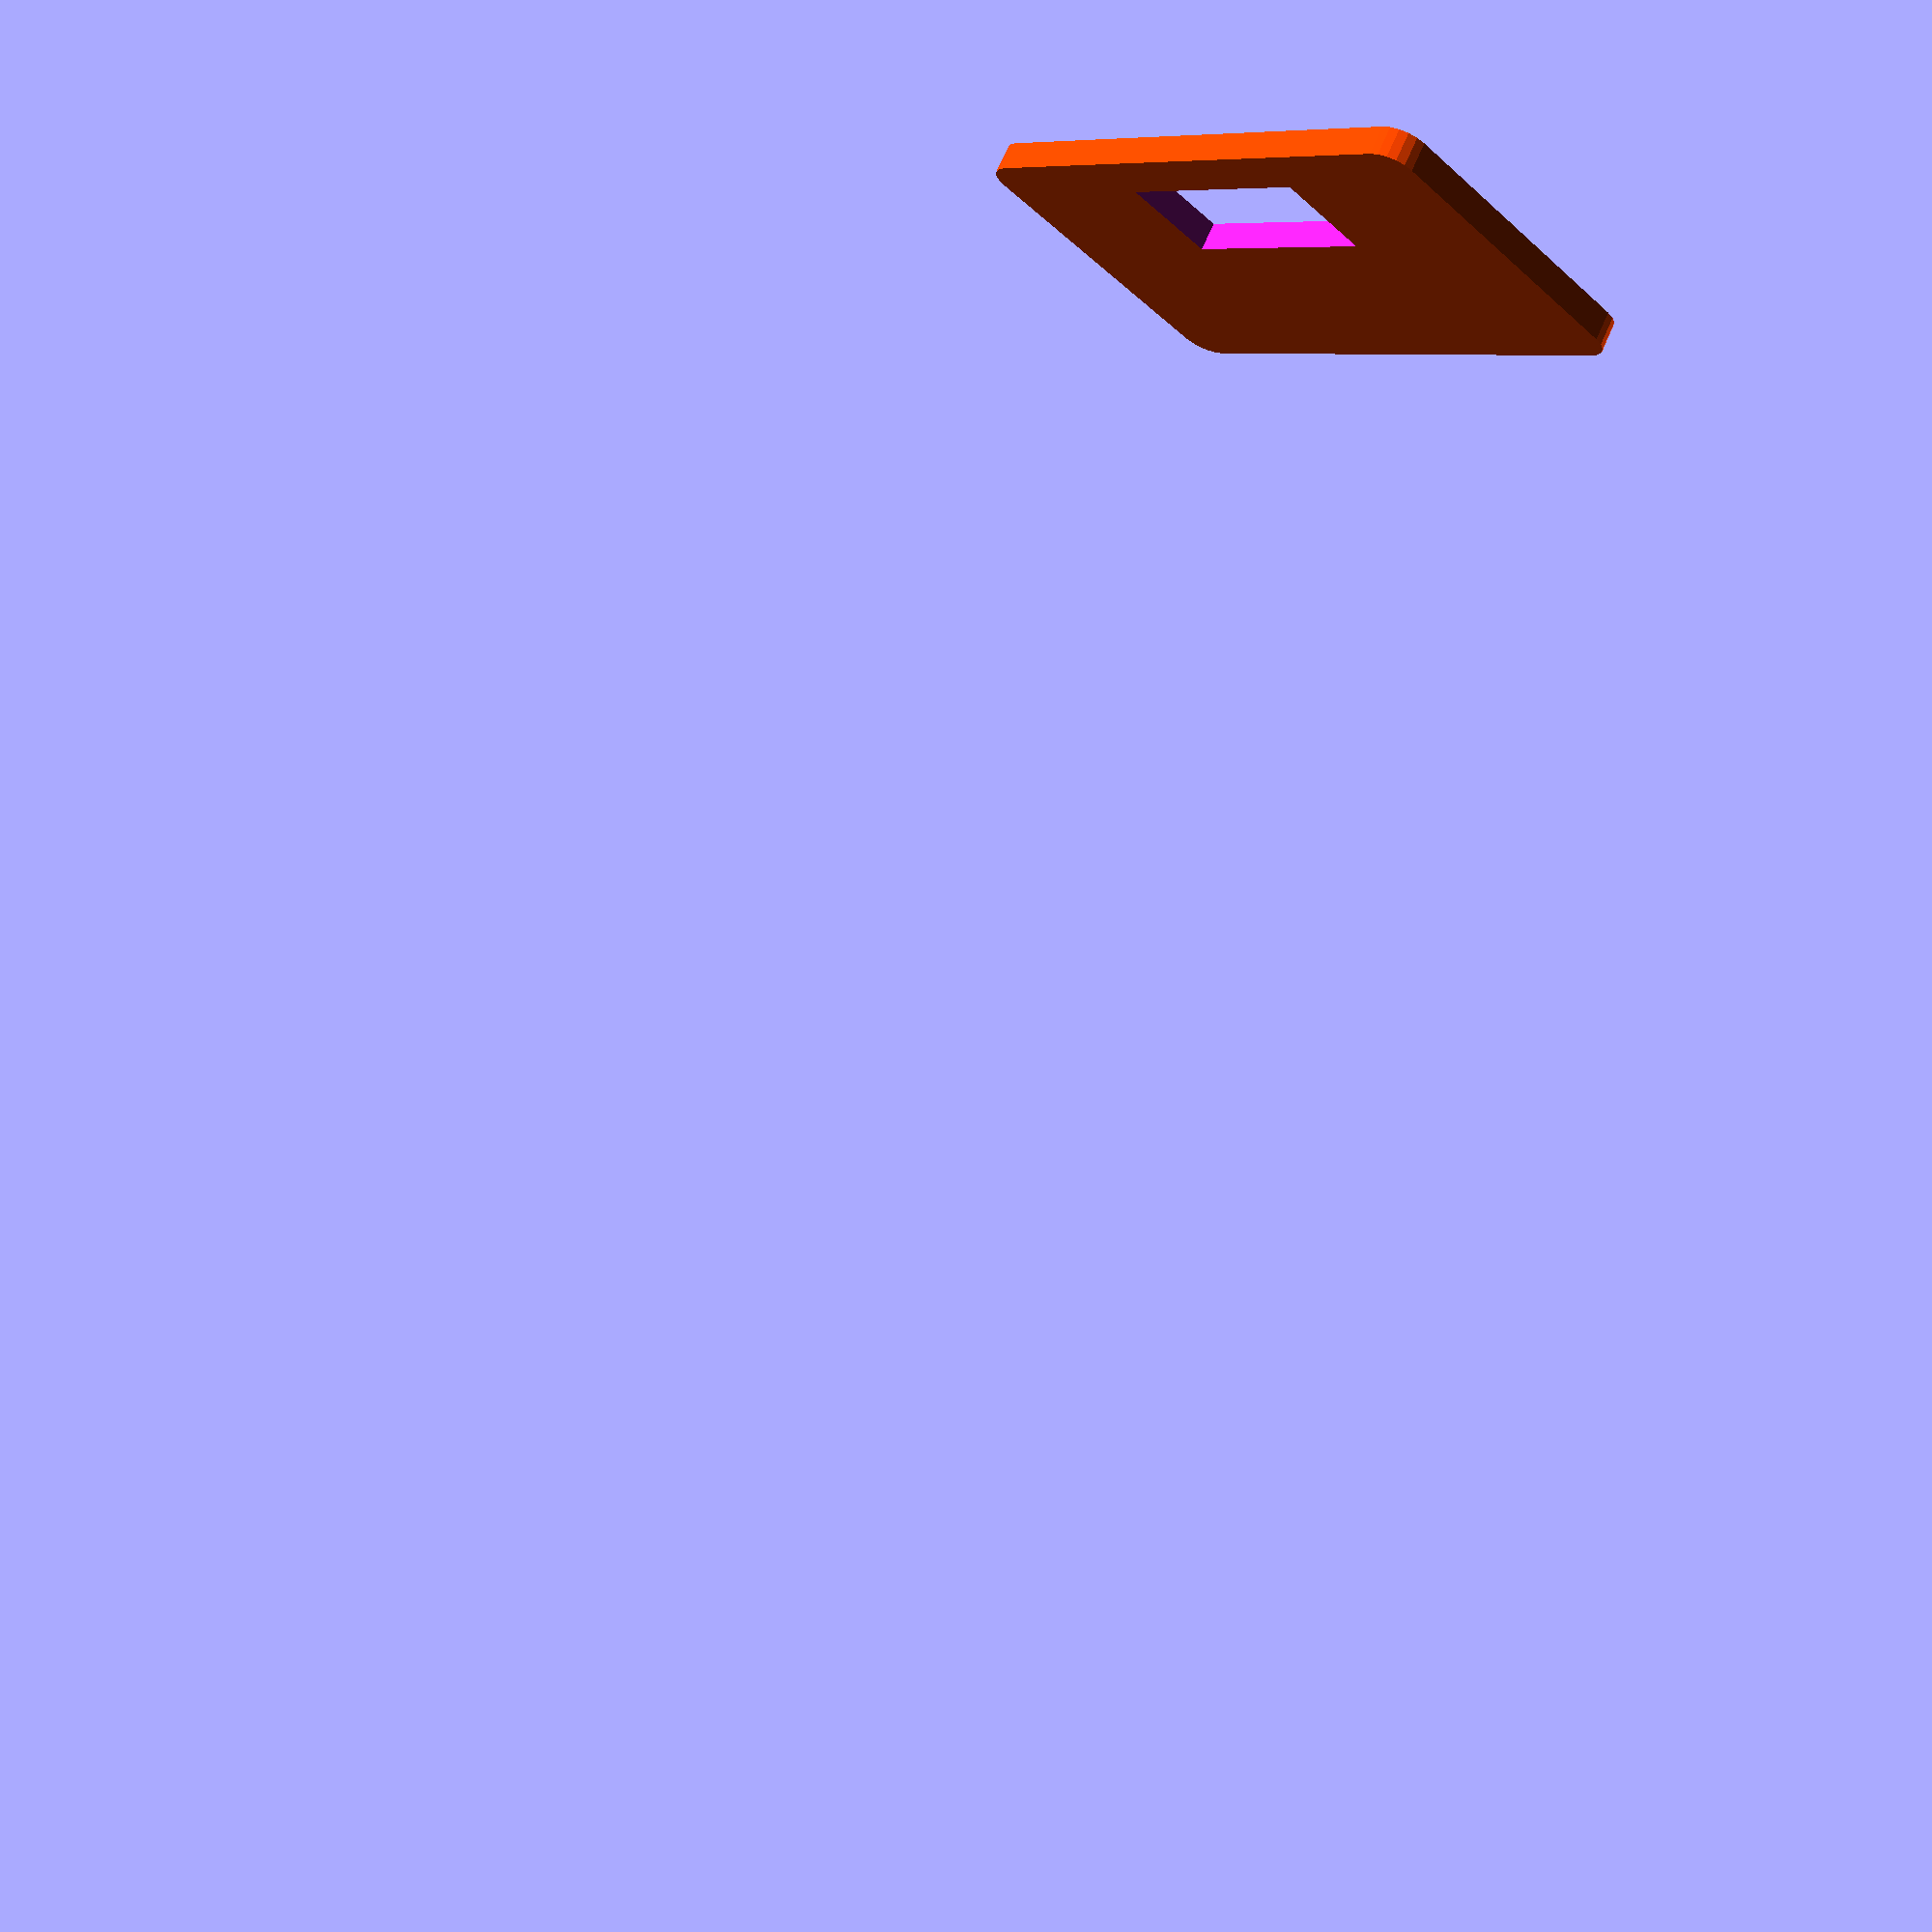
<openscad>

/*//////////////////////////////////////////////////////////////////
              -    FB Aka Heartman/Hearty 2016     -                   
              -   http://heartygfx.blogspot.com    -                  
              -       OpenScad Parametric Box      -                     
              -         CC BY-NC 3.0 License       -                      
////////////////////////////////////////////////////////////////////                                                                                                             
12/02/2016 - Fixed minor bug 
28/02/2016 - Added holes ventilation option                    
09/03/2016 - Added PCB feet support, fixed the shell artefact on export mode. 

*/////////////////////////// - Info - //////////////////////////////

// All coordinates are starting as integrated circuit pins.
// From the top view :

//   CoordD           <---       CoordC
//                                 ^
//                                 ^
//                                 ^
//   CoordA           --->       CoordB


////////////////////////////////////////////////////////////////////


////////// - Paramètres de la boite - Box parameters - /////////////

/* [PCB_Feet--TheBoard_Will_NotBeExported) ] */
//All dimensions are from the center foot axis
// - Coin bas gauche - Low left corner X position
PCBPosX         = 0;
// - Coin bas gauche - Low left corner Y position
PCBPosY         = 0;
// - Longueur PCB - PCB Length
PCBLength       = 35*2.54;
// - Largeur PCB - PCB Width
PCBWidth        = 11*2.54;
// - Heuteur pied - Feet height
FootHeight      = 5;
// - Diamètre pied - Foot diameter
FootDia         = 7;
// - Diamètre trou - Hole diameter
FootHole        = 1.8;
// - 3-foot mode, one foot width-asymmetric, 0 for normal 4-foot mode
Foot3Width = 6*2.54;

// those clearances should be larger than
// the PCB edge to hole centers distances
FootClrX = 7; // foot center to panel clearance
FootClrY = 6; // foot center to shell wall clearance

// - Epaisseur - Wall thickness  
Thick           = 2;//[2:5]  


/* [Box dimensions] */
// - Longueur - Length  
  Length        = PCBLength+2*(2*Thick+FootClrX);
// - Largeur - Width
  Width         = PCBWidth+2*(Thick+FootClrY);
// - Hauteur - Height  
  Height        = 28;
  
/* [Box options] */
// Pieds PCB - PCB feet (x4) 
  PCBFeet       = 1;// [0:No, 1:Yes]
// - Decorations to ventilation holes
  Vent          = 0;// [0:No, 1:Yes]
// - Decoration-Holes width (in mm)
  Vent_width    = 1.5;   
// - Text you want
  txt           = "12*";
// - Font size  
  TxtSize       = 5;                 
// - Font  
  Police        ="Arial Black"; 
// - Diamètre Coin arrondi - Filet diameter  
  Filet         = 2;//[0.1:12] 
// - lissage de l'arrondi - Filet smoothness  
  Resolution    = 20;//[1:100] 
// - Tolérance - Tolerance (Panel/rails gap)
  m             = 0.3;
// mounting legs clearance
  MountClearance = 0.1;
  // clearance between Top and Bottom shell
  ShellClearance = 0.1;


// mounting hole diameters
MountOuterHole = 2.5;
MountInnerHole = 1.8;


/* [STL element to export] */
//Coque haut - Top shell
  TShell        = 0;// [0:No, 1:Yes]
//Coque bas- Bottom shell
  BShell        = 0;// [0:No, 1:Yes]
//Panneau arrière - Back panel  
  BPanel        = 0;// [0:No, 1:Yes]
//Panneau avant - Front panel
  FPanel        = 1;// [0:No, 1:Yes]
//Texte façade - Front text
  Text          = 1;// [0:No, 1:Yes]


  
/* [Hidden] */
// - Couleur coque - Shell color  
Couleur1        = "Orange";       
// - Couleur panneaux - Panels color    
Couleur2        = "OrangeRed";    
// Thick X 2 - making decorations thicker if it is a vent to make sure they go through shell
Dec_Thick       = Vent ? Thick*2 : Thick; 
// - Depth decoration
Dec_size        = Vent ? Thick*2 : 0.8;

//////////////////// Oversize PCB limitation -Actually disabled - ////////////////////
//PCBL= PCBLength+PCBPosX>Length-(Thick*2+7) ? Length-(Thick*3+20+PCBPosX) : PCBLength;
//PCBW= PCBWidth+PCBPosY>Width-(Thick*2+10) ? Width-(Thick*2+12+PCBPosY) : PCBWidth;
PCBL=PCBLength;
PCBW=PCBWidth;
//echo (" PCBWidth = ",PCBW);



/////////// - Boitier générique bord arrondis - Generic Fileted box - //////////

module RoundBox($a=Length, $b=Width, $c=Height){// Cube bords arrondis
                    $fn=Resolution;            
                    translate([0,Filet,Filet]){  
                    minkowski (){                                              
                        cube ([$a-(Length/2),$b-(2*Filet),$c-(2*Filet)], center = false);
                        rotate([0,90,0]){    
                        cylinder(r=Filet,h=Length/2, center = false);
                            } 
                        }
                    }
                }// End of RoundBox Module

      
////////////////////////////////// - Module Coque/Shell - //////////////////////////////////         

module Coque(top=0){//Coque - Shell  
    Thick = Thick*2;  
    difference(){    
        difference(){//sides decoration
            union(){    
                     difference() {//soustraction de la forme centrale - Substraction Fileted box
                      
                        difference(){//soustraction cube median - Median cube slicer
                            union() {//union               
                            difference(){//Coque    
                                RoundBox();
                                translate([Thick/2,Thick/2,Thick/2]){     
                                        RoundBox($a=Length-Thick, $b=Width-Thick, $c=Height-Thick);
                                        }
                                        }//Fin diff Coque                            
                                difference(){//largeur Rails        
                                     translate([Thick+m,Thick/2,Thick/2]){// Rails
                                          RoundBox($a=Length-((2*Thick)+(2*m)), $b=Width-Thick, $c=Height-(Thick*2));
                                                          }//fin Rails
                                     translate([((Thick+m/2)*1.55),Thick/2,Thick/2+0.1]){ // +0.1 added to avoid the artefact
                                          RoundBox($a=Length-((Thick*3)+2*m), $b=Width-Thick, $c=Height-Thick);
                                                    }           
                                                }//Fin largeur Rails
                                    }//Fin union                                   
                               translate([-Thick,-Thick,Height/2]){// Cube à soustraire
                                    cube ([Length+100, Width+100, Height], center=false);
                                            }                                            
                                      }//fin soustraction cube median - End Median cube slicer
                               translate([-Thick/2,Thick,Thick]){// Forme de soustraction centrale 
                                    RoundBox($a=Length+Thick, $b=Width-Thick*2, $c=Height-Thick);       
                                    }                          
                                }                                          

                if(top < 0.5)
                for(i = [0:1])
                difference(){// Fixation box legs
                    union(){
                        translate([i*(Length-6*Thick-10)+3*Thick+5,Thick,Height/2]){
                            rotate([90,0,0]){
                                    $fn=6;
                                    cylinder(d=16,Thick/2);
                                    }   
                            }
                            
                       translate([i*(Length-6*Thick-10)+3*Thick+5,Width-Thick,Height/2]){
                            rotate([-90,0,0]){
                                    $fn=6;
                                    cylinder(d=16,Thick/2);
                                    }   
                            }

                        }
                            // angular cut 45 deg
                            translate([4,Thick+Filet,Height/2-57]){   
                             rotate([45,0,0]){
                                   cube([Length,40,40]);    
                                  }
                           }
                            // angular cut 45 deg
                            translate([4,Width-(Thick+Filet),Height/2-57]){   
                             rotate([45,0,0]){
                                   cube([Length,40,40]);    
                                  }
                           }
                           // clearance cut
                           translate([0,-(Thick*1.5-MountClearance),Height/2]){
                                cube([Length,Thick*2,10]);
                           }
                           // clearance cut
                           translate([0,Width-Thick*2+(Thick*1.5-MountClearance),Height/2]){
                               rotate([0,0,0])
                                cube([Length,Thick*2,10]);
                           }
                    } //Fin fixation box legs
            }

        union(){// outbox sides decorations
            //if(Thick==1){Thick=2;
            for(i=[0:Thick:Length/4]){

                // Ventilation holes part code submitted by Ettie - Thanks ;) 
                    translate([10+i,-Dec_Thick+Dec_size,1]){
                    cube([Vent_width,Dec_Thick,Height/4]);
                    }
                    translate([(Length-10) - i,-Dec_Thick+Dec_size,1]){
                    cube([Vent_width,Dec_Thick,Height/4]);
                    }
                    translate([(Length-10) - i,Width-Dec_size,1]){
                    cube([Vent_width,Dec_Thick,Height/4]);
                    }
                    translate([10+i,Width-Dec_size,1]){
                    cube([Vent_width,Dec_Thick,Height/4]);
                    }
  
                
                    }// fin de for
               // }
                }//fin union decoration
            }//fin difference decoration

            if(top < 0.5)
            for(i = [0:1])
            union(){ //sides inner holes
                $fn=20;
                translate([i*(Length - 6*Thick-10) + 3*Thick+5,20,Height/2+4]){
                    rotate([90,0,0]){
                    cylinder(d=MountInnerHole,20);
                    }
                }
                translate([i*(Length - 6*Thick-10) + 3*Thick+5,Width-20,Height/2+4]){
                    rotate([-90,0,0]){
                    cylinder(d=MountInnerHole,20);
                    }
                }
            }
            if(top > 0.5)
            for(i = [0:1])
            union() // sides outer holes
            {
                $fn=20;
                translate([i*(Length - 6*Thick-10) + 3*Thick+5,5,Height/2-4+ShellClearance]){
                    rotate([90,0,0]){
                    cylinder(d=MountOuterHole,20);
                    }
                }
                translate([i*(Length - 6*Thick-10) + 3*Thick+5,Width+5,Height/2-4+ShellClearance]){
                    rotate([90,0,0]){
                    cylinder(d=MountOuterHole,20);
                    }
                }
            }//fin de sides holes

        }//fin de difference holes
}// fin coque 

////////////////////////////// - Experiment - ///////////////////////////////////////////


///////////////////////////////// - Module Front/Back Panels - //////////////////////////
                            
module Panels(){//Panels
    color(Couleur2){
        translate([Thick+m,m/2,m/2]){
             difference(){
                  translate([0,Thick,Thick]){ 
                     RoundBox(Length,Width-((Thick*2)+m),Height-((Thick*2)+m));}
                  translate([Thick,-5,0]){
                     cube([Length,Width+10,Height]);}
                     }
                }
         }
}


/////////////////////// - Foot with base filet - /////////////////////////////
module foot(FootDia,FootHole,FootHeight){
    Filet=2;
    color("Orange")   
    translate([0,0,Filet-1.5])
    difference(){
    
    difference(){
            //translate ([0,0,-Thick]){
                cylinder(d=FootDia+Filet,FootHeight-Thick, $fn=100);
                        //}
                    rotate_extrude($fn=100){
                            translate([(FootDia+Filet*2)/2,Filet,0]){
                                    minkowski(){
                                            square(10);
                                            circle(Filet, $fn=100);
                                        }
                                 }
                           }
                   }
            cylinder(d=FootHole,FootHeight+1, $fn=100);
               }          
}// Fin module foot
  
module Feet(){     
//////////////////// - PCB only visible in the preview mode - /////////////////////    
    translate([2*Thick+2,Thick+5,FootHeight+(Thick/2)-0.5]){
    
    %square ([PCBL+10,PCBW+10]);
       translate([PCBL/2,PCBW/2,0.5]){ 
        color("Olive")
        %text("PCB", halign="center", valign="center", font="Arial black");
       }
    } // Fin PCB 
  
    
////////////////////////////// - 4 Feet - //////////////////////////////////////////     
    translate([2*Thick+FootClrX,Thick+FootClrY,Thick/2]){
        foot(FootDia,FootHole,FootHeight);
    }
    translate([2*Thick+FootClrX,(Thick)+PCBW+FootClrY,Thick/2]){
        foot(FootDia,FootHole,FootHeight);
    }   

    if(Foot3Width < 0.001)
    {
        // 4-foot mode
    translate([(2*Thick)+PCBL+FootClrX,(Thick)+PCBW+FootClrY,Thick/2]){
        foot(FootDia,FootHole,FootHeight);
        }        
    translate([(2*Thick)+PCBL+FootClrX,Thick+FootClrY,Thick/2]){
        foot(FootDia,FootHole,FootHeight);
        }
    }
    else
    {
        // 3-foot mode
    translate([(2*Thick)+PCBL+FootClrX,(Thick)+Foot3Width+FootClrY,Thick/2]){
        foot(FootDia,FootHole,FootHeight);
        }        
    }
} // Fin du module Feet
 

///////////////////////////////////// - Main - ///////////////////////////////////////

if(BPanel==1)
//Back Panel
translate ([-m/2,0,0]){
  difference()
  {
    Panels();
    // cut off opening for micro USB connector
    translate([Thick*1.5,Width/2,21])
       cube([Thick+1,11,6],center=true);
  }
}

if(FPanel==1)
{
//Front Panel
rotate([0,0,180]){
    translate([-Length-m/2,-Width,0]){
     difference()
     {
       Panels();
       // cut off opening for USB connector
       translate([Thick*1.5,Width/2,9])
         cube([Thick+1,15,7],center=true);
     }
       }
   }

if(Text==1)
// Front text
color(Couleur1){     
     translate([Length-(Thick),Width/2+Thick*0,(Height-(Thick*3+(TxtSize/2)))]){// x,y,z
          rotate([90,0,90]){
              linear_extrude(height = 1.0){
              text(txt, font = Police, size = TxtSize,  valign ="center", halign ="center");
                        }
                 }
         }
}
}

if(BShell==1)
// Coque bas - Bottom shell
color(Couleur1){ 
Coque(top=0);
if (PCBFeet==1)  // Feet
  translate([PCBPosX,PCBPosY,0])
    Feet();
}


if(TShell==1)
// Coque haut - Top Shell
color( Couleur1,1){
    translate([Length,0,Height+ShellClearance]){
        rotate([0,180,0]){
                Coque(top=1);
                }
        }
}


</openscad>
<views>
elev=37.0 azim=237.1 roll=221.2 proj=p view=wireframe
</views>
